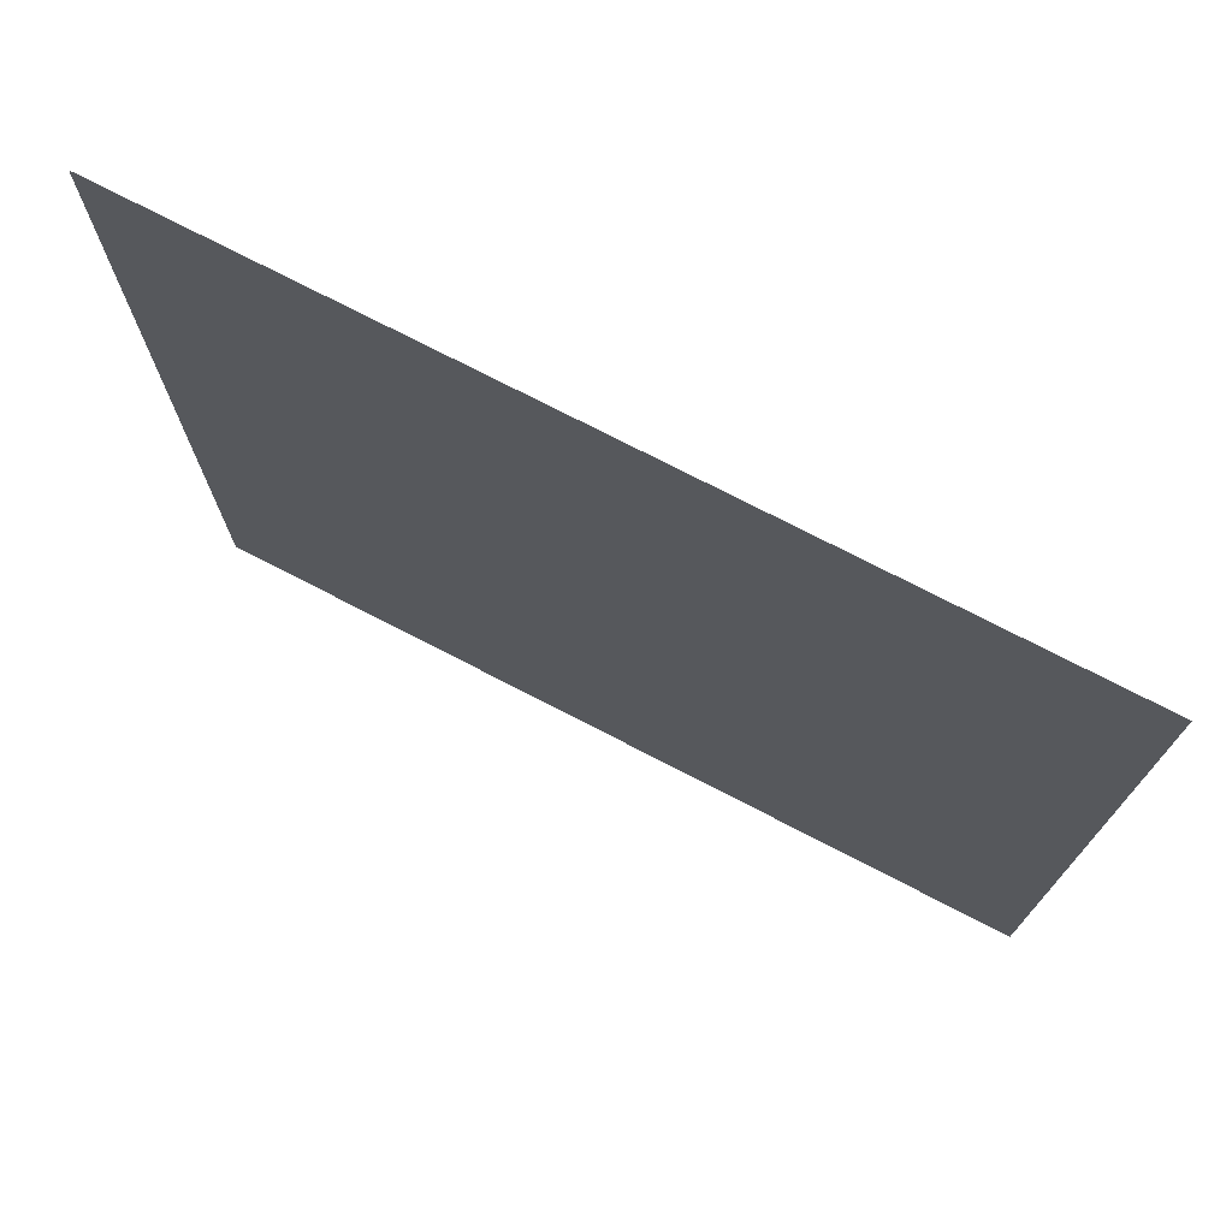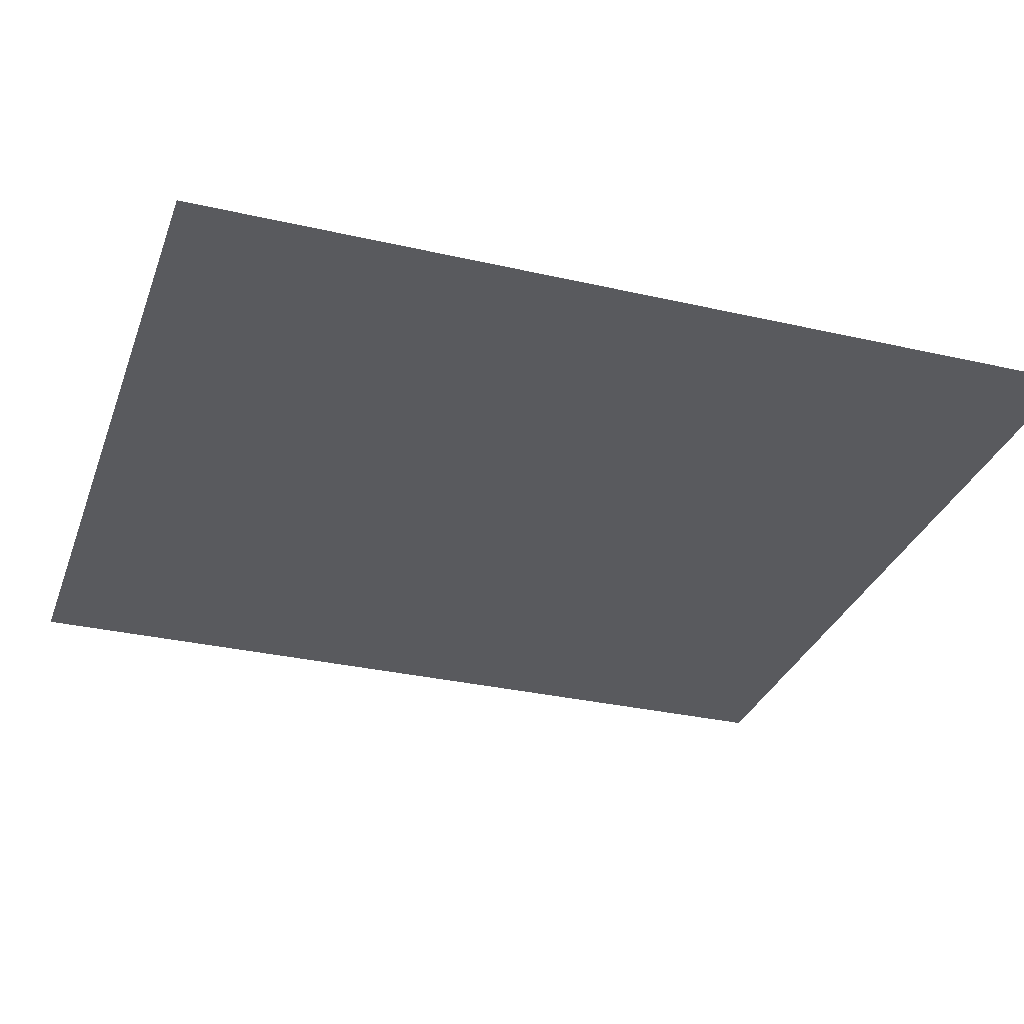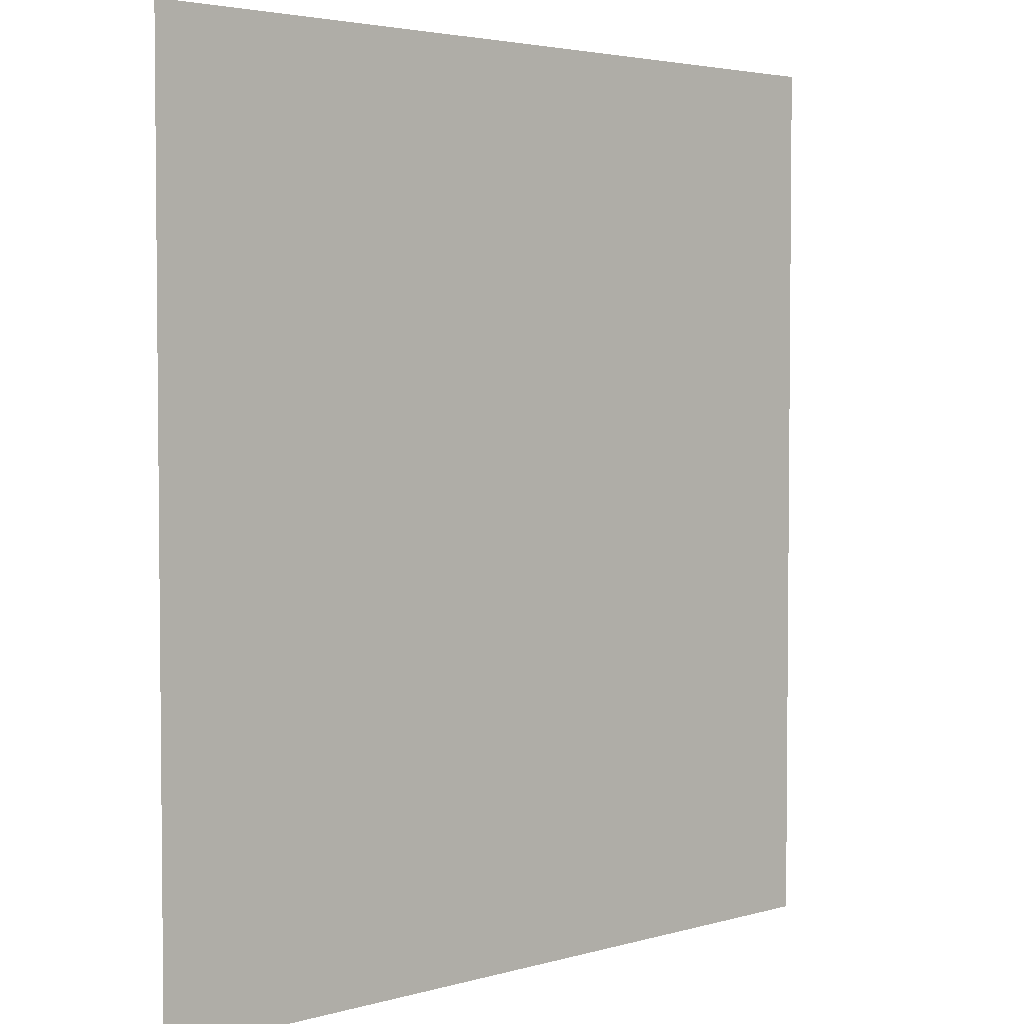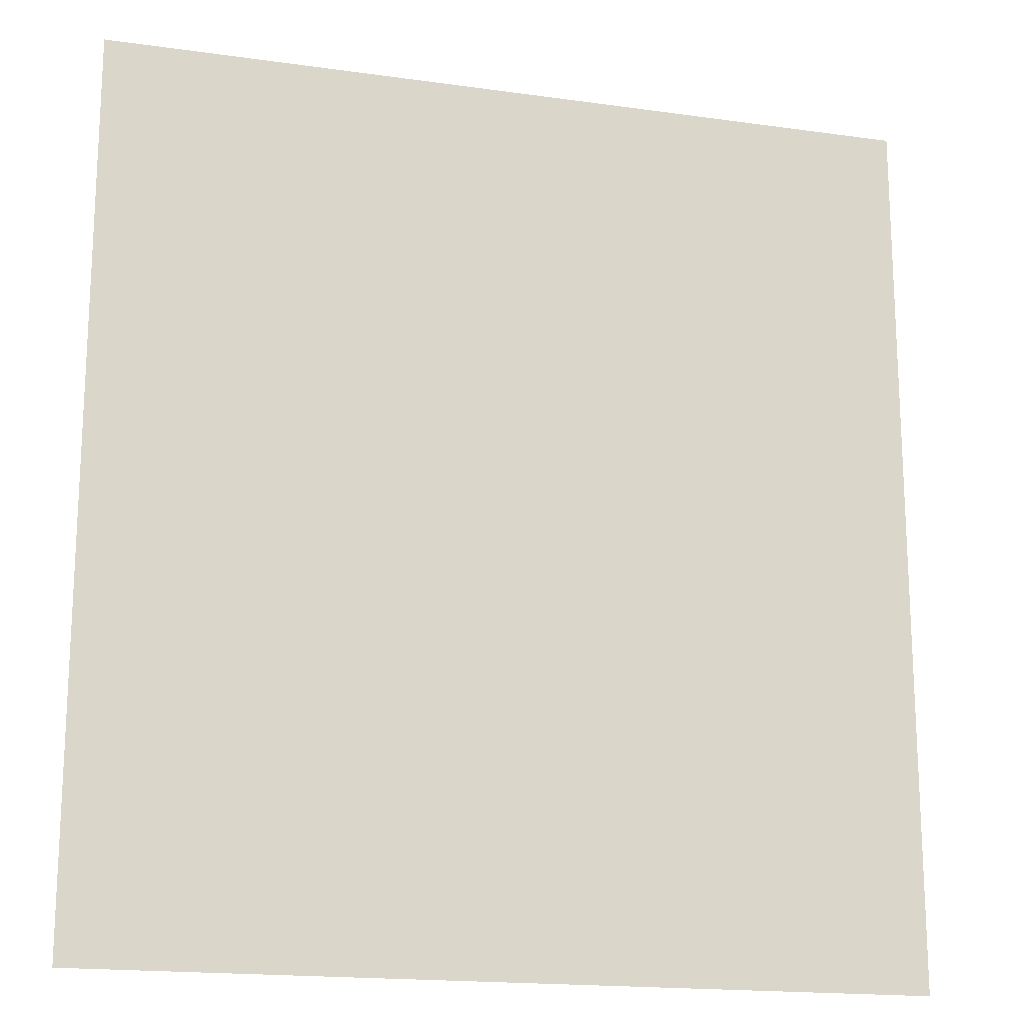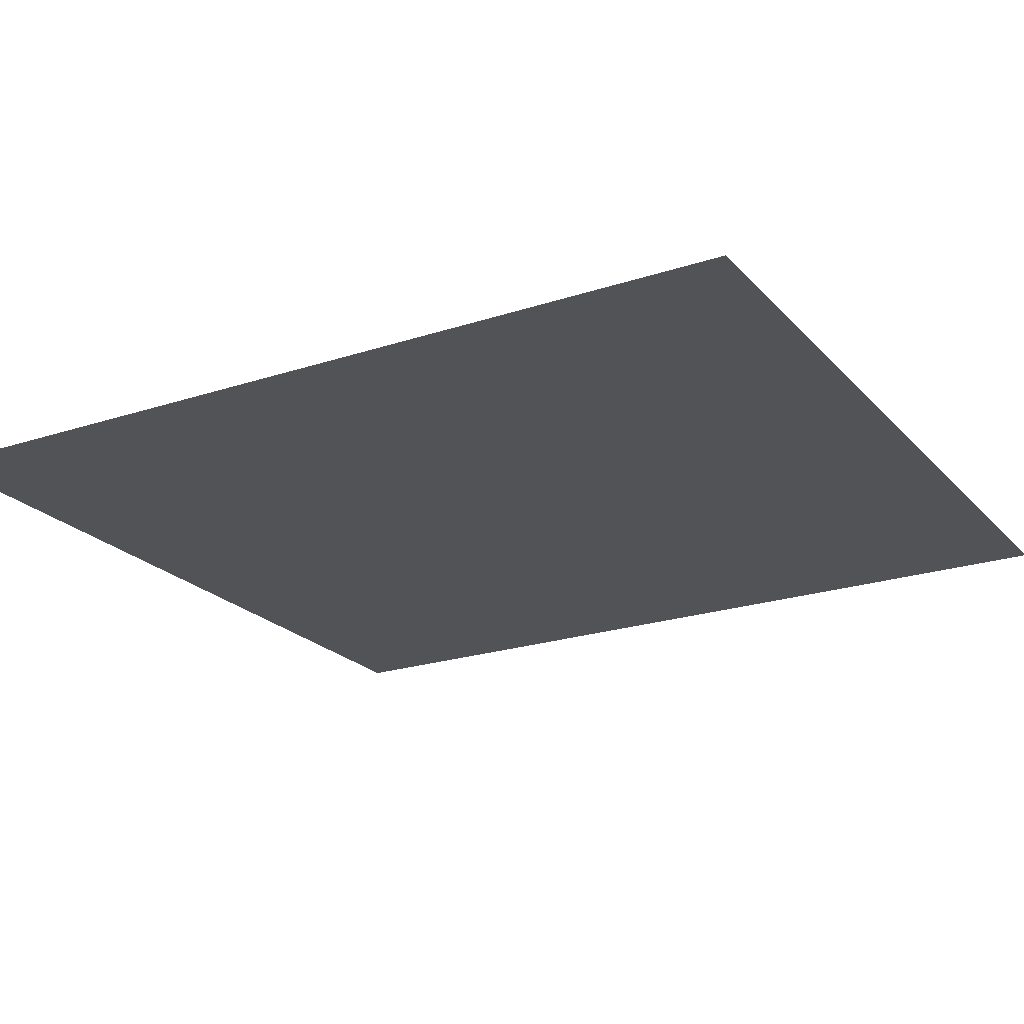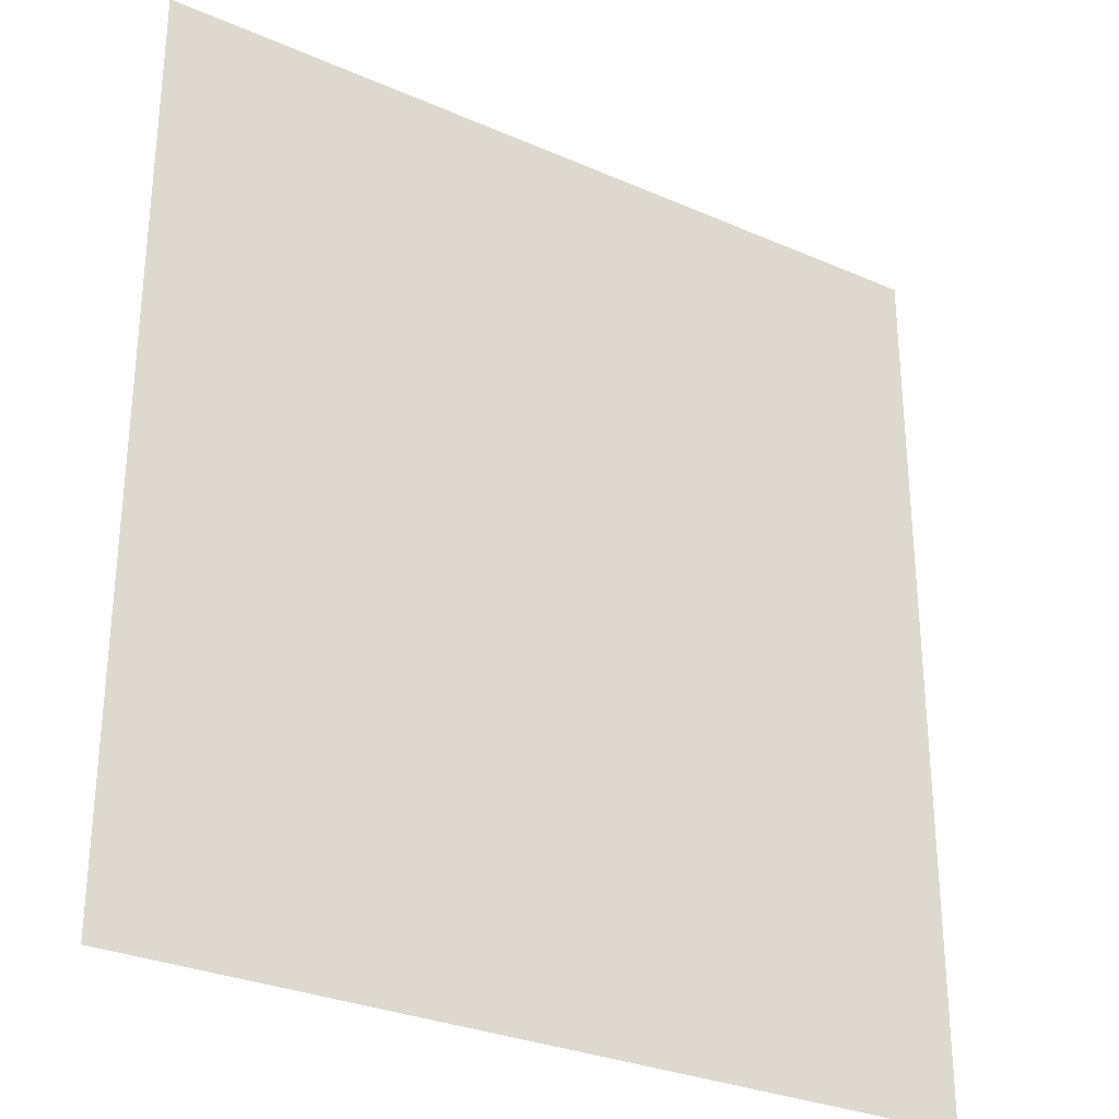
<metadata>
{"format":"obj","ext":"obj","renderer":"f3d","projection":"perspective","resolution":1024,"background":"white","views":[{"elev":75.0,"azim":-152.7,"up":"+Y"},{"elev":-31.4,"azim":-108.1,"up":"+Z"},{"elev":3.5,"azim":-43.6,"up":"+Y"},{"elev":-17.5,"azim":164.4,"up":"+Y"},{"elev":-22.0,"azim":120.0,"up":"+Z"},{"elev":-29.6,"azim":147.3,"up":"+Y"}]}
</metadata>
<code>
v 17.5 -19 0
v -17.5 19 0
v -17.5 -19 0
v 17.5 19 0
o PosionParticle_03_P
f 1 2 3
f 1 4 2

</code>
